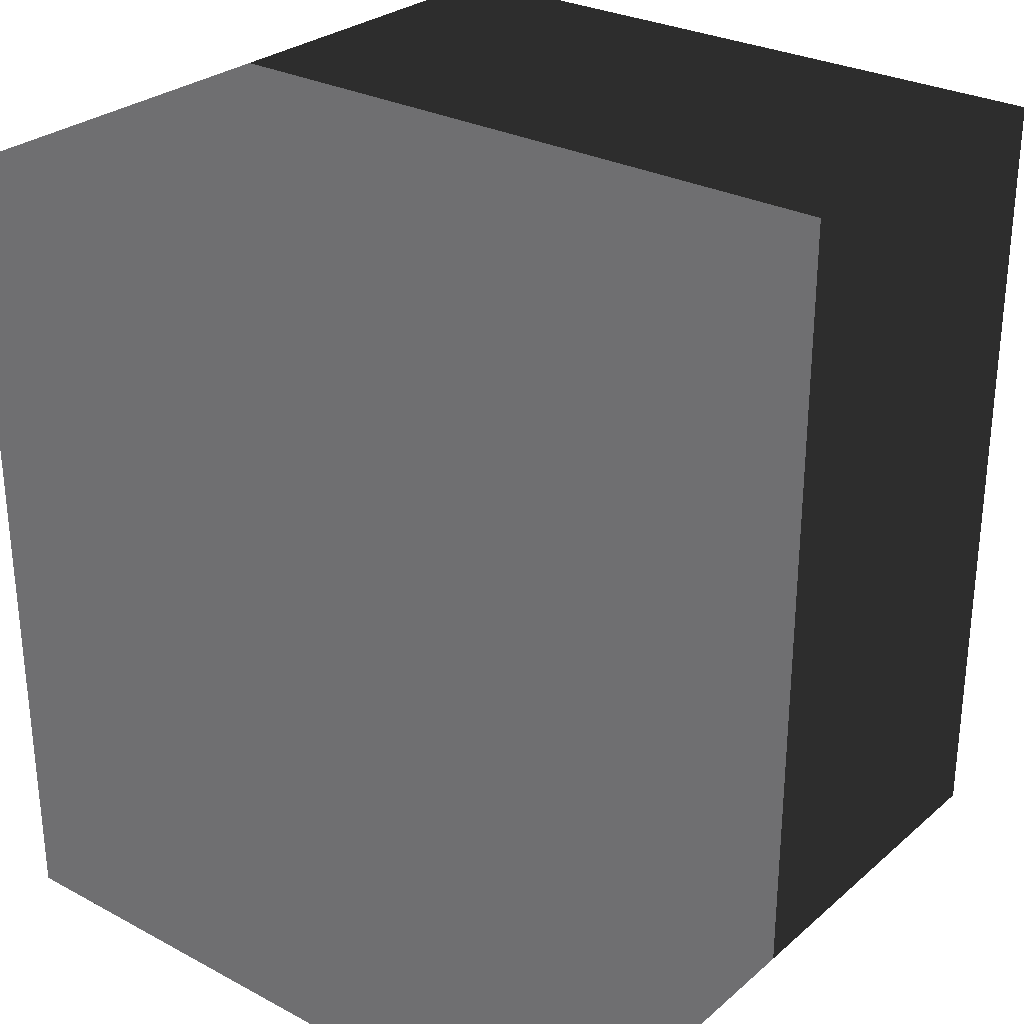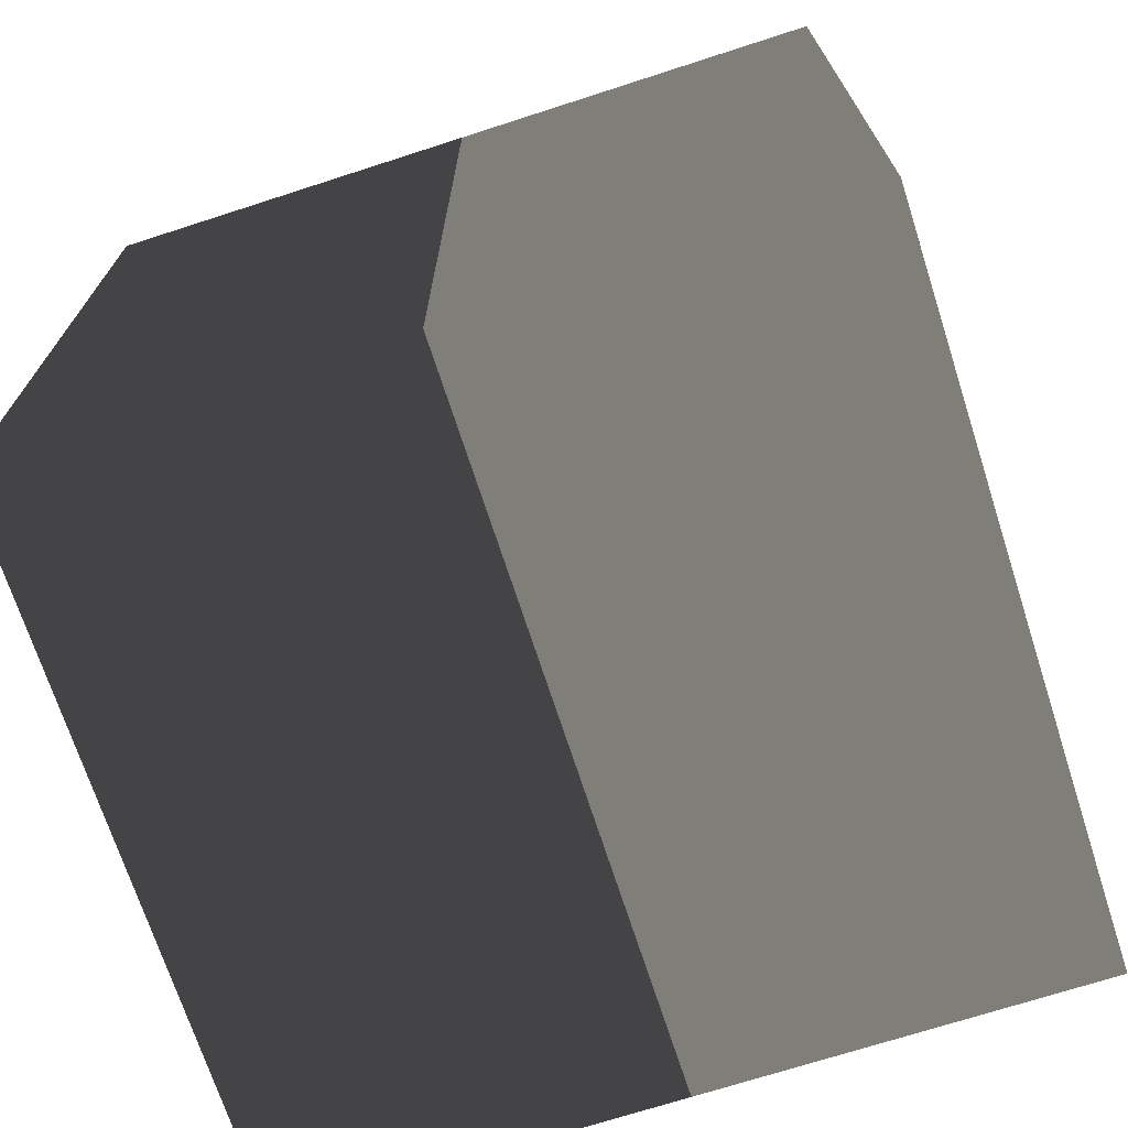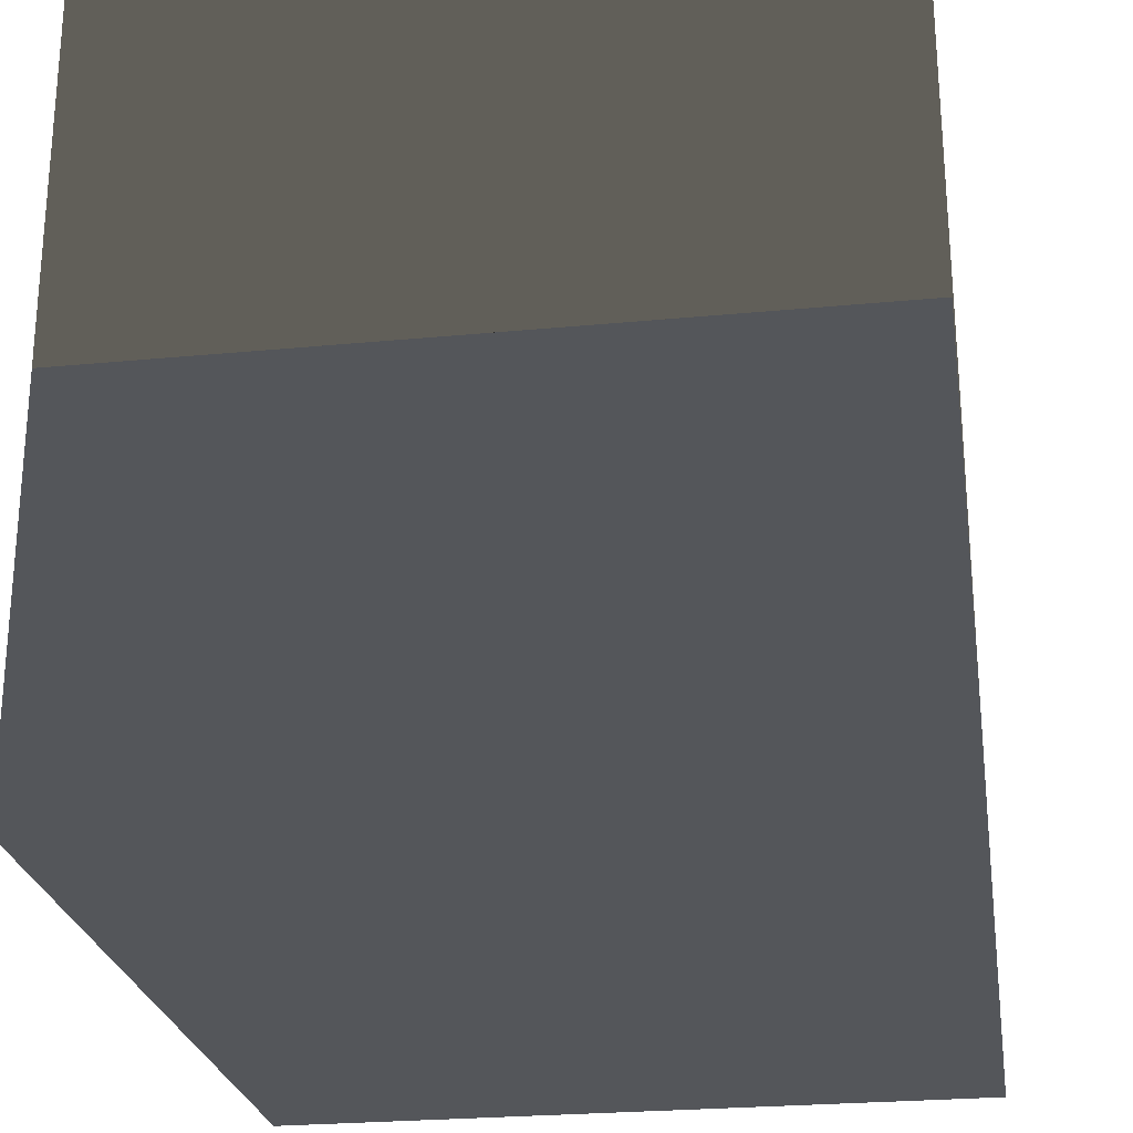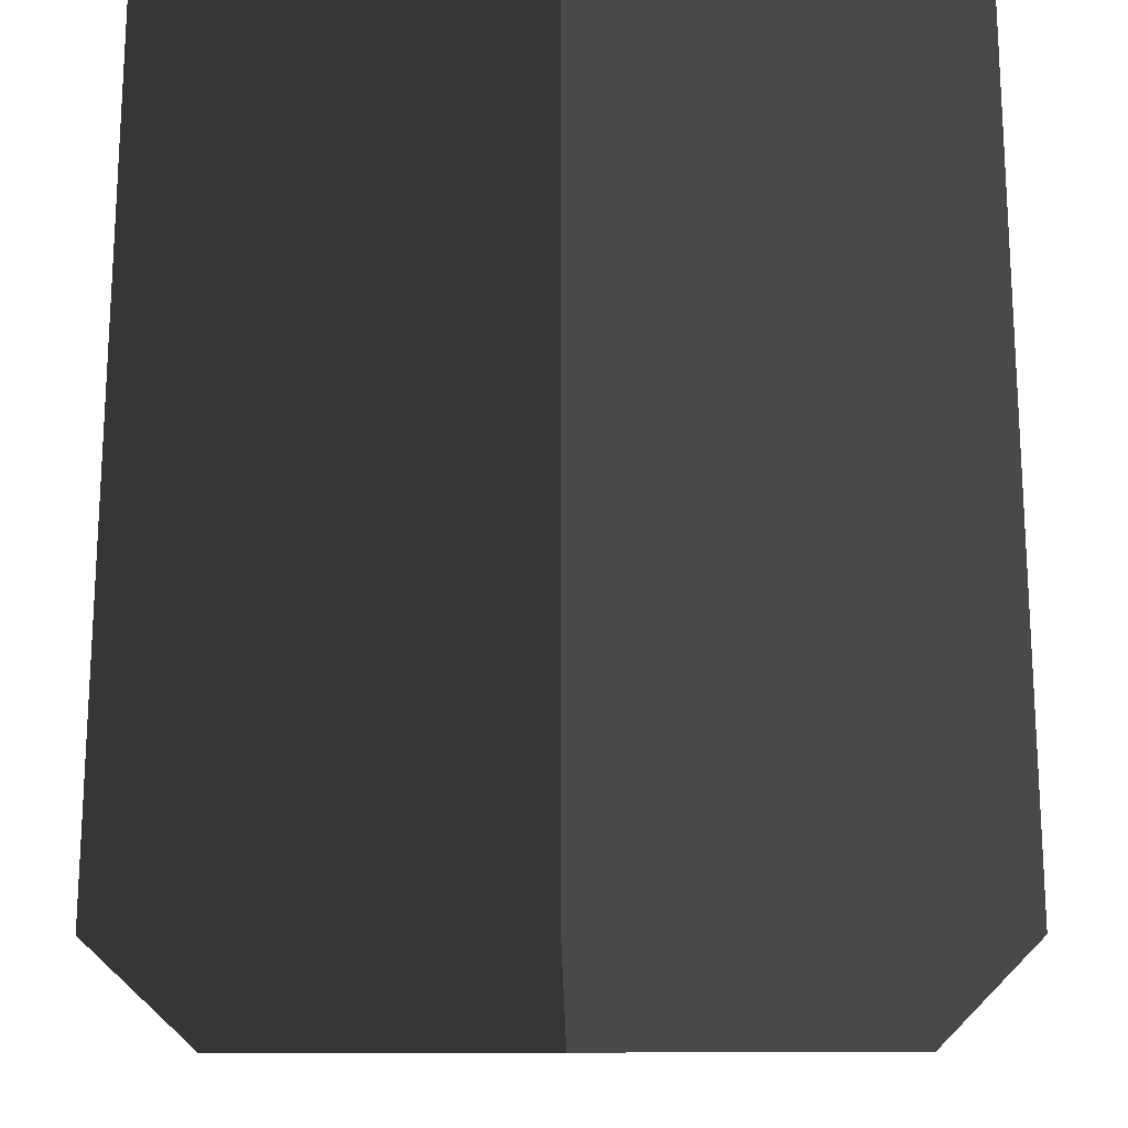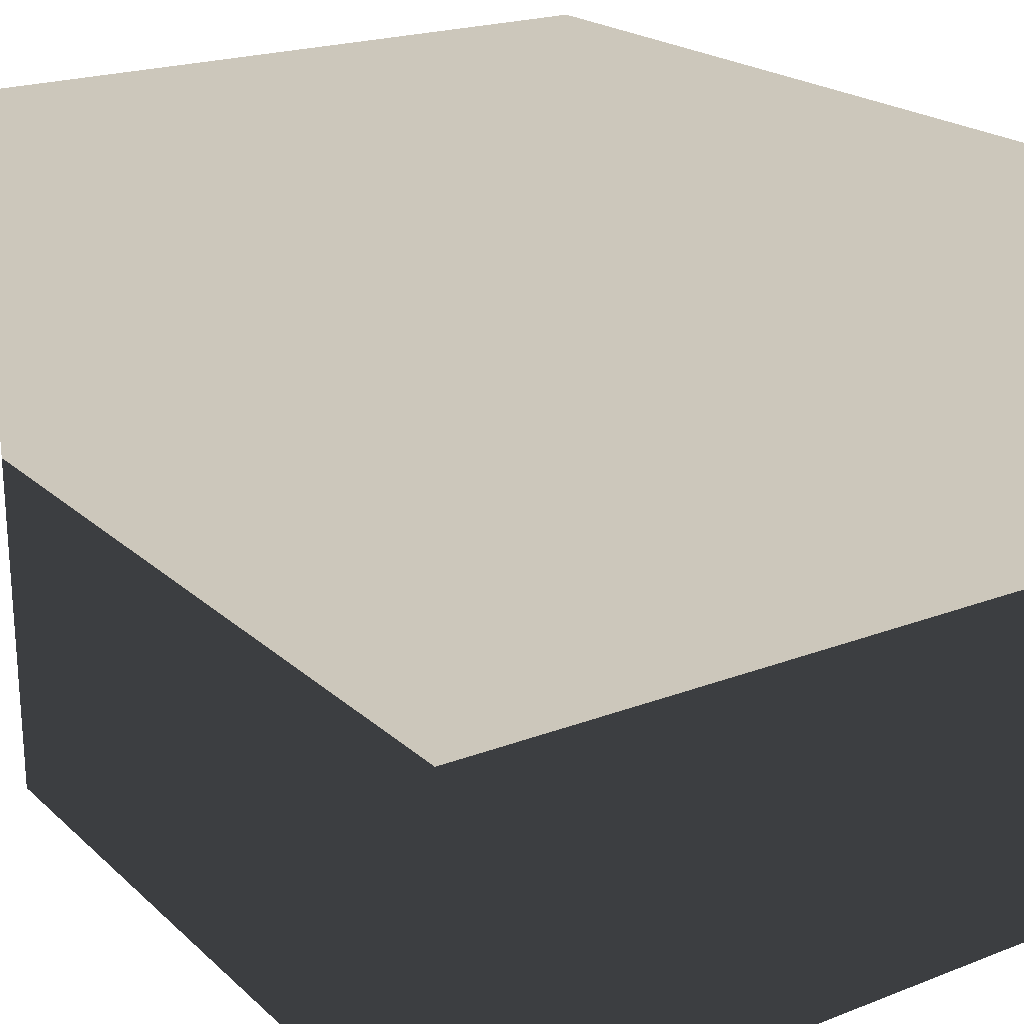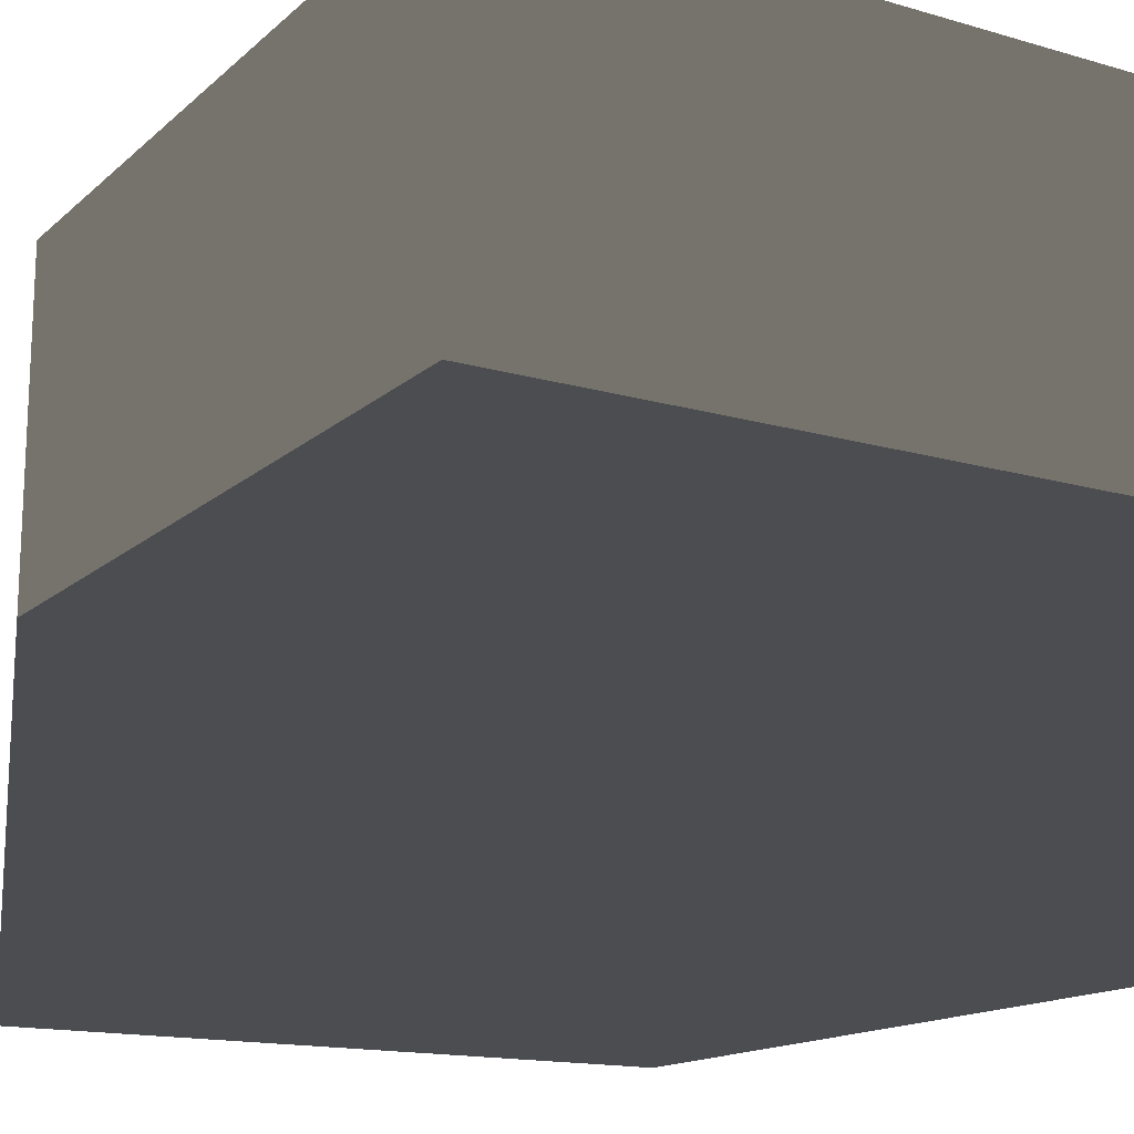
<metadata>
{"format":"obj","ext":"obj","renderer":"f3d","projection":"perspective","resolution":1024,"background":"white","views":[{"elev":28.5,"azim":-141.5,"up":"+Z"},{"elev":-71.0,"azim":107.9,"up":"+Z"},{"elev":-25.2,"azim":8.8,"up":"+Y"},{"elev":-17.7,"azim":90.4,"up":"+Z"},{"elev":21.6,"azim":146.2,"up":"+Y"},{"elev":-15.7,"azim":149.1,"up":"+Y"}]}
</metadata>
<code>
g Box001
v -12.65 -0 15.47
v 8.651 -0 15.47
v -12.65 0 -9.787
v 8.651 0 -9.787
v -12.65 23.04 15.47
v 8.651 23.04 15.47
v -12.65 23.04 -9.787
v 8.651 23.04 -9.787
f 1 3 4 2
f 5 6 8 7
f 1 2 6 5
f 2 4 8 6
f 4 3 7 8
f 3 1 5 7

</code>
